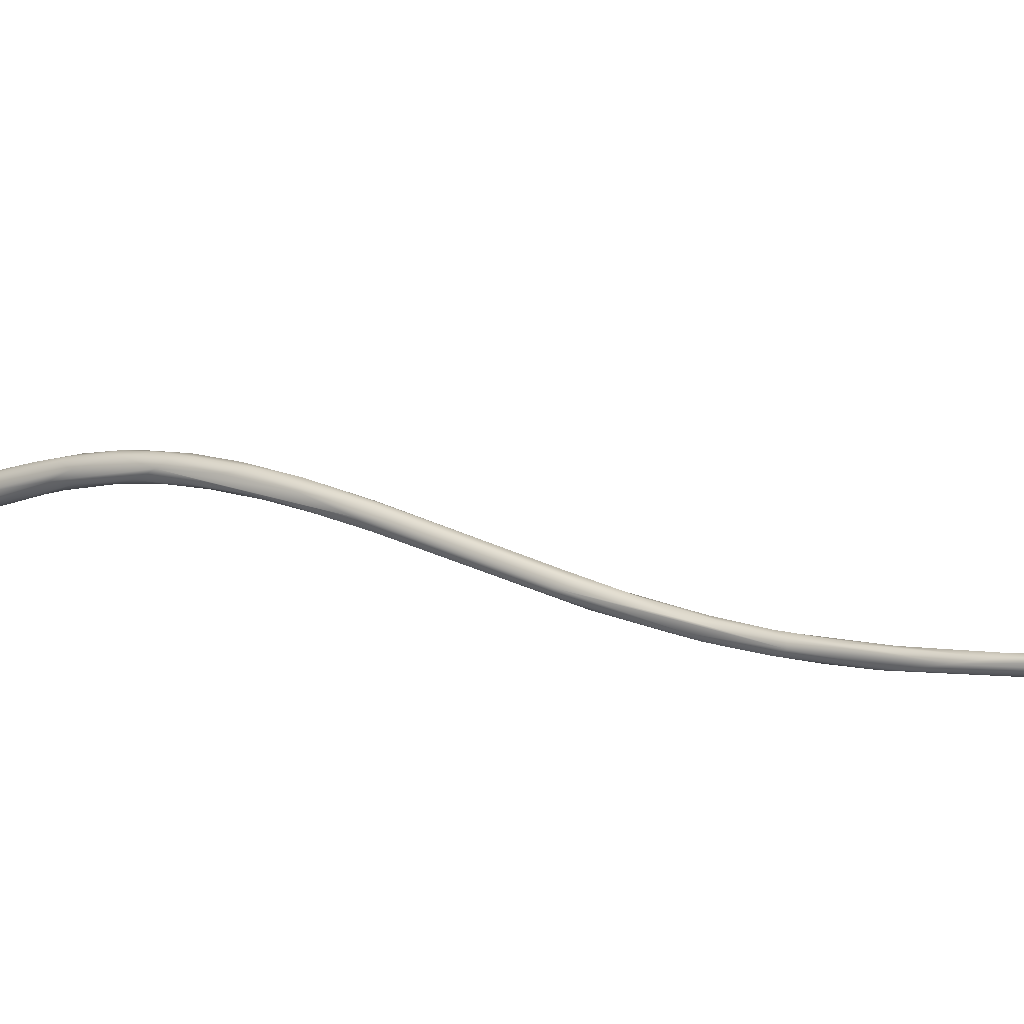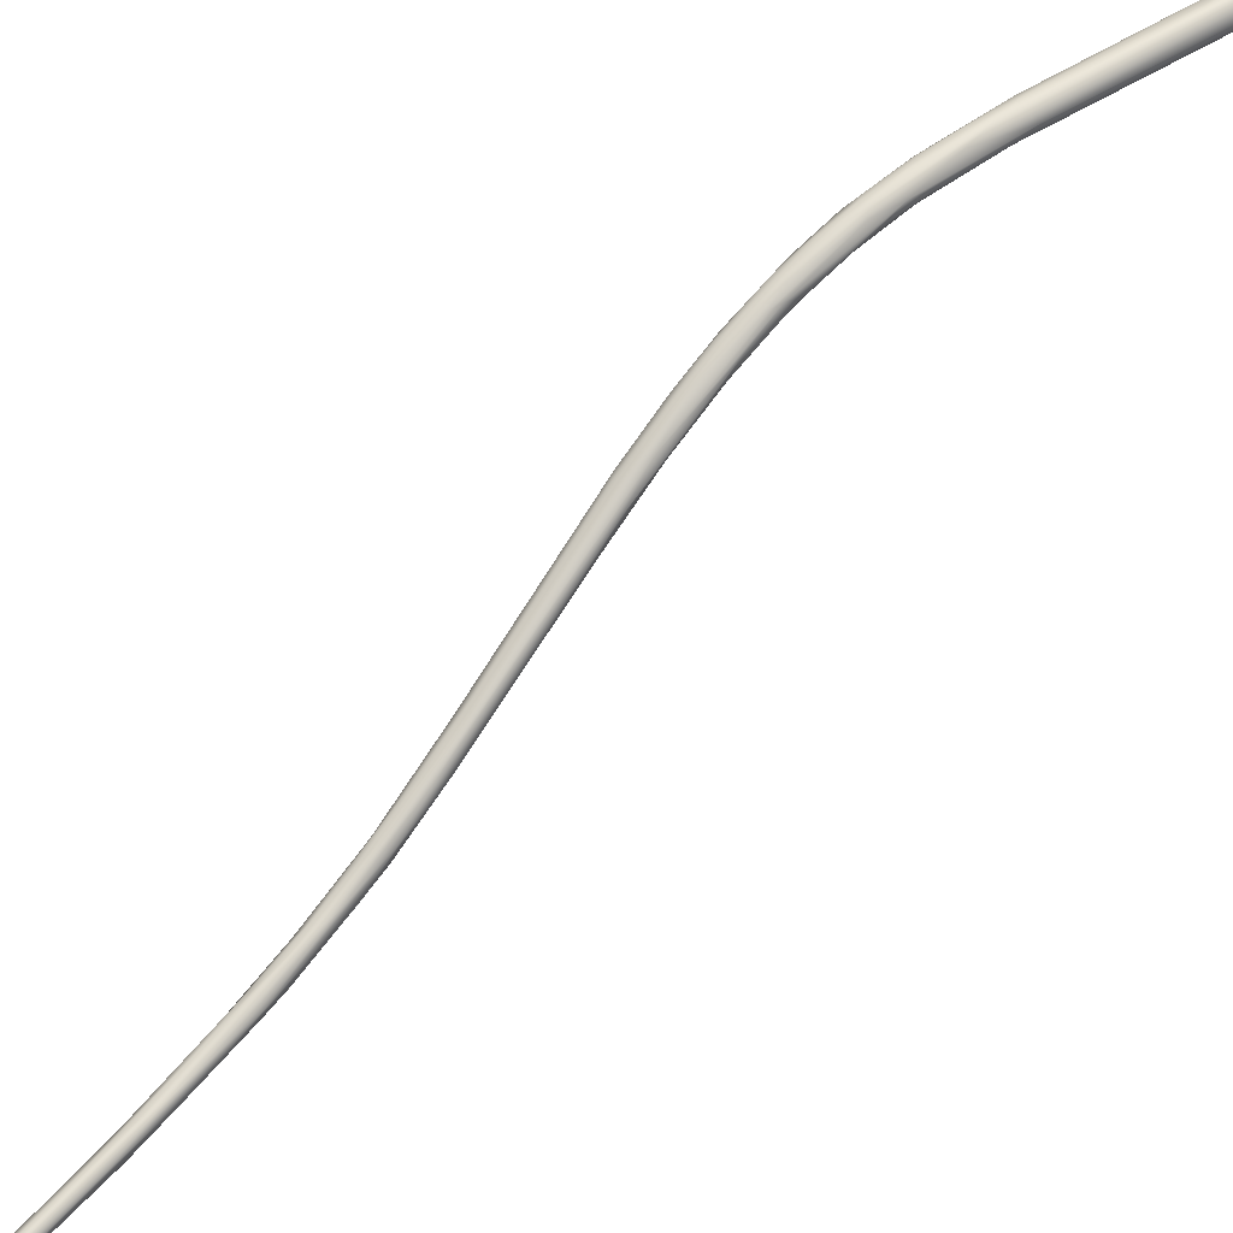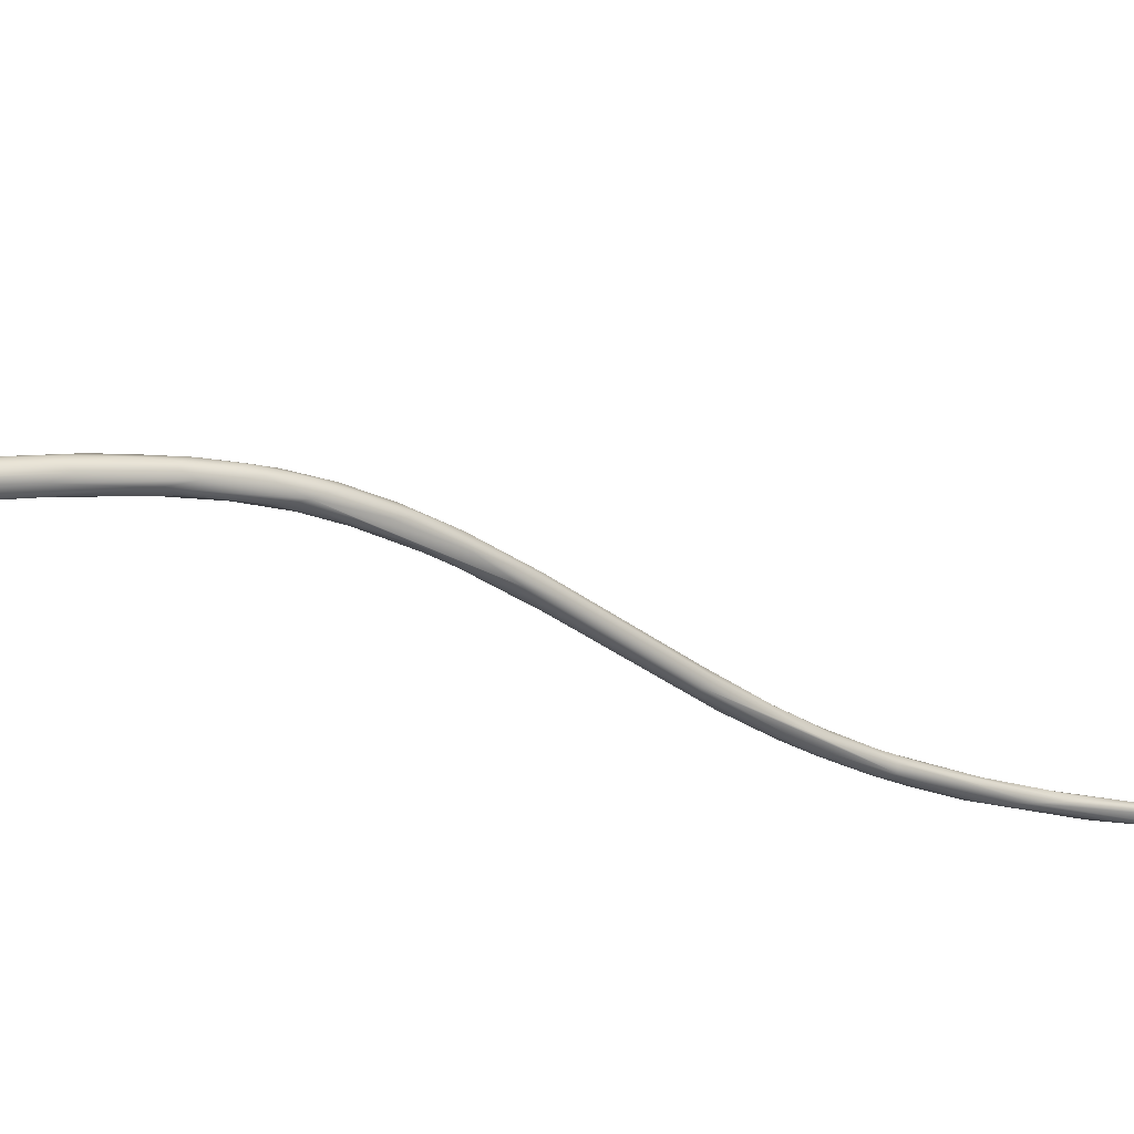
<metadata>
{"format":"obj","ext":"obj","renderer":"f3d","projection":"perspective","resolution":1024,"background":"white","views":[{"elev":-15.3,"azim":109.7,"up":"+Y"},{"elev":55.6,"azim":-145.5,"up":"+Y"},{"elev":1.1,"azim":45.8,"up":"+Y"}]}
</metadata>
<code>
o FJ2214.obj_grp1.951
v 1.041 -0.4029 4.577
v 1.039 -0.3983 4.593
v 1.038 -0.3949 4.594
v 1.041 -0.4032 4.586
v 1.039 -0.3955 4.602
v 1.04 -0.3992 4.58
v 1.037 -0.3896 4.606
v 1.036 -0.3866 4.614
v 1.037 -0.3832 4.61
v 1.038 -0.3867 4.619
v 1.035 -0.3733 4.633
v 1.036 -0.376 4.633
v 1.035 -0.3544 4.655
v 1.037 -0.3749 4.637
v 1.035 -0.3524 4.662
v 1.035 -0.3546 4.662
v 1.047 -0.4118 4.556
v 1.044 -0.408 4.56
v 1.043 -0.4076 4.569
v 1.044 -0.4088 4.57
v 1.047 -0.4118 4.56
v 1.045 -0.4083 4.575
v 1.048 -0.4111 4.548
v 1.046 -0.407 4.554
v 1.043 -0.4019 4.592
v 1.046 -0.4041 4.559
v 1.043 -0.4009 4.572
v 1.041 -0.3962 4.603
v 1.044 -0.3974 4.577
v 1.04 -0.391 4.593
v 1.044 -0.3939 4.607
v 1.042 -0.3902 4.593
v 1.043 -0.3875 4.599
v 1.042 -0.3863 4.621
v 1.04 -0.3766 4.617
v 1.039 -0.3809 4.629
v 1.04 -0.3732 4.642
v 1.036 -0.3496 4.66
v 1.04 -0.369 4.629
v 1.038 -0.3571 4.665
v 1.036 -0.3555 4.664
v 1.038 -0.3485 4.66
v 1.036 -0.3524 4.665
v 1.038 -0.3548 4.666
v 1.035 -0.3508 4.662
v 1.035 -0.3524 4.664
v 1.036 -0.3497 4.663
v 1.037 -0.3532 4.666
v 1.038 -0.3511 4.666
v 1.038 -0.3485 4.662
v 1.05 -0.4141 4.545
v 1.052 -0.4149 4.546
v 1.049 -0.4127 4.56
v 1.05 -0.4122 4.561
v 1.051 -0.4113 4.536
v 1.053 -0.4136 4.534
v 1.046 -0.4077 4.577
v 1.047 -0.4048 4.584
v 1.051 -0.4071 4.542
v 1.047 -0.4006 4.591
v 1.05 -0.4045 4.553
v 1.048 -0.4019 4.564
v 1.046 -0.3977 4.576
v 1.05 -0.4015 4.567
v 1.047 -0.3962 4.582
v 1.045 -0.3935 4.587
v 1.044 -0.3771 4.633
v 1.046 -0.389 4.599
v 1.043 -0.3808 4.611
v 1.045 -0.3825 4.611
v 1.042 -0.3708 4.645
v 1.042 -0.3686 4.631
v 1.04 -0.3572 4.665
v 1.041 -0.3485 4.659
v 1.04 -0.3529 4.667
v 1.04 -0.3553 4.666
v 1.042 -0.3555 4.666
v 1.038 -0.3494 4.664
v 1.041 -0.3508 4.666
v 1.04 -0.348 4.662
v 1.041 -0.3489 4.664
v 1.059 -0.4159 4.521
v 1.053 -0.4148 4.537
v 1.057 -0.4162 4.532
v 1.053 -0.4146 4.549
v 1.054 -0.4133 4.552
v 1.051 -0.4103 4.565
v 1.052 -0.4077 4.569
v 1.06 -0.4112 4.514
v 1.059 -0.4087 4.52
v 1.056 -0.4071 4.534
v 1.053 -0.406 4.563
v 1.054 -0.4059 4.559
v 1.05 -0.4013 4.582
v 1.05 -0.4002 4.577
v 1.047 -0.3943 4.601
v 1.055 -0.4065 4.54
v 1.052 -0.4043 4.554
v 1.055 -0.406 4.549
v 1.052 -0.404 4.562
v 1.049 -0.3967 4.588
v 1.048 -0.3934 4.598
v 1.046 -0.3819 4.621
v 1.046 -0.3785 4.623
v 1.045 -0.3725 4.629
v 1.043 -0.3627 4.64
v 1.043 -0.3564 4.664
v 1.045 -0.355 4.663
v 1.044 -0.3537 4.665
v 1.043 -0.351 4.665
v 1.045 -0.3529 4.663
v 1.043 -0.3505 4.658
v 1.044 -0.3495 4.662
v 1.045 -0.3518 4.662
v 1.044 -0.3513 4.663
v 1.059 -0.4139 4.515
v 1.058 -0.4155 4.537
v 1.06 -0.4132 4.537
v 1.058 -0.4104 4.547
v 1.062 -0.4075 4.524
v 1.059 -0.4076 4.537
v 1.059 -0.4091 4.542
v 1.064 -0.4154 4.507
v 1.063 -0.4164 4.516
v 1.065 -0.4161 4.519
v 1.067 -0.4149 4.518
v 1.064 -0.4114 4.528
v 1.063 -0.4076 4.514
v 1.064 -0.4091 4.525
v 1.068 -0.4162 4.507
v 1.083 -0.4113 4.456
v 1.08 -0.4089 4.462
v 1.069 -0.4086 4.511
v 1.069 -0.4072 4.503
v 1.094 -0.4121 4.444
v 1.079 -0.413 4.469
v 1.081 -0.414 4.468
v 1.087 -0.4136 4.46
v 1.07 -0.4106 4.512
v 1.087 -0.4112 4.466
v 1.086 -0.4058 4.463
v 1.089 -0.4091 4.461
v 1.088 -0.406 4.446
v 1.087 -0.4054 4.456
v 1.085 -0.4128 4.454
v 1.095 -0.4136 4.438
v 1.091 -0.4136 4.444
v 1.091 -0.412 4.433
v 1.089 -0.4102 4.438
v 1.088 -0.407 4.463
v 1.091 -0.4086 4.431
v 1.093 -0.4133 4.429
v 1.089 -0.4131 4.442
v 1.09 -0.4056 4.445
v 1.092 -0.4061 4.449
v 1.096 -0.4148 4.427
v 1.095 -0.4134 4.418
v 1.093 -0.4111 4.424
v 1.098 -0.4107 4.437
v 1.095 -0.4083 4.422
v 1.095 -0.4061 4.435
v 1.095 -0.4069 4.44
v 1.096 -0.4083 4.44
v 1.101 -0.4225 4.381
v 1.098 -0.4151 4.404
v 1.1 -0.4191 4.399
v 1.098 -0.4162 4.408
v 1.099 -0.4169 4.413
v 1.097 -0.4161 4.414
v 1.1 -0.4155 4.42
v 1.103 -0.415 4.415
v 1.099 -0.4137 4.4
v 1.096 -0.4073 4.424
v 1.099 -0.4083 4.417
v 1.099 -0.4075 4.424
v 1.117 -0.483 4.205
v 1.112 -0.4773 4.242
v 1.114 -0.4792 4.222
v 1.112 -0.4742 4.243
v 1.116 -0.4824 4.216
v 1.111 -0.4747 4.25
v 1.113 -0.4764 4.25
v 1.115 -0.4797 4.236
v 1.113 -0.4737 4.262
v 1.113 -0.4726 4.243
v 1.109 -0.4684 4.269
v 1.11 -0.4711 4.269
v 1.112 -0.469 4.278
v 1.108 -0.4667 4.28
v 1.11 -0.4675 4.264
v 1.112 -0.4682 4.26
v 1.108 -0.463 4.282
v 1.107 -0.4578 4.299
v 1.109 -0.4654 4.287
v 1.111 -0.4641 4.291
v 1.108 -0.4581 4.292
v 1.112 -0.4631 4.276
v 1.107 -0.4578 4.305
v 1.109 -0.4588 4.305
v 1.108 -0.4526 4.304
v 1.11 -0.4553 4.313
v 1.104 -0.4329 4.352
v 1.105 -0.4388 4.344
v 1.106 -0.4378 4.351
v 1.108 -0.4357 4.357
v 1.11 -0.4492 4.311
v 1.106 -0.4295 4.372
v 1.104 -0.4261 4.364
v 1.104 -0.4301 4.366
v 1.103 -0.4266 4.378
v 1.102 -0.4232 4.384
v 1.104 -0.4246 4.386
v 1.101 -0.4188 4.388
v 1.101 -0.4199 4.4
v 1.103 -0.4186 4.405
v 1.101 -0.4137 4.397
v 1.104 -0.4144 4.413
v 1.101 -0.4117 4.402
v 1.105 -0.4152 4.391
v 1.102 -0.4111 4.404
v 1.101 -0.4099 4.423
v 1.102 -0.41 4.413
v 1.099 -0.4082 4.428
v 1.12 -0.486 4.189
v 1.12 -0.4852 4.201
v 1.117 -0.4804 4.231
v 1.118 -0.4812 4.201
v 1.12 -0.4808 4.219
v 1.115 -0.4733 4.257
v 1.117 -0.4776 4.217
v 1.122 -0.4828 4.181
v 1.12 -0.4795 4.207
v 1.117 -0.475 4.232
v 1.115 -0.4725 4.244
v 1.116 -0.4731 4.245
v 1.116 -0.471 4.257
v 1.113 -0.4669 4.281
v 1.114 -0.4681 4.261
v 1.114 -0.4642 4.281
v 1.113 -0.4649 4.274
v 1.112 -0.4538 4.312
v 1.112 -0.4583 4.29
v 1.112 -0.4532 4.307
v 1.111 -0.436 4.349
v 1.11 -0.4296 4.358
v 1.11 -0.4324 4.361
v 1.109 -0.4295 4.355
v 1.107 -0.4282 4.357
v 1.106 -0.424 4.386
v 1.109 -0.4253 4.375
v 1.105 -0.4199 4.377
v 1.107 -0.421 4.375
v 1.107 -0.4175 4.387
v 1.107 -0.418 4.39
v 1.107 -0.4182 4.395
v 1.104 -0.413 4.409
v 1.105 -0.4128 4.403
v 1.125 -0.488 4.15
v 1.13 -0.4921 4.121
v 1.126 -0.4895 4.161
v 1.123 -0.4867 4.187
v 1.125 -0.4864 4.184
v 1.122 -0.4816 4.19
v 1.121 -0.4808 4.209
v 1.109 -0.4228 4.376
v 1.134 -0.4912 4.121
v 1.132 -0.492 4.108
v 1.132 -0.4901 4.113
v 1.132 -0.4889 4.124
v 1.132 -0.4889 4.134
v 1.133 -0.4946 4.103
v 1.133 -0.4943 4.111
v 1.133 -0.4946 4.103
v 1.135 -0.4934 4.113
v 1.136 -0.4934 4.086
v 1.137 -0.4978 4.065
v 1.144 -0.5077 3.994
v 1.138 -0.5004 4.062
v 1.137 -0.4994 4.065
v 1.14 -0.5004 4.06
v 1.14 -0.4991 4.047
v 1.136 -0.4921 4.102
v 1.141 -0.499 4.052
v 1.144 -0.5096 3.994
v 1.144 -0.5095 3.994
v 1.144 -0.5086 3.994
v 1.145 -0.51 3.995
v 1.145 -0.5085 3.993
v 1.145 -0.5093 3.994
v 1.146 -0.5098 3.995
v 1.145 -0.5078 3.994
v 1.145 -0.5075 3.994
v 1.146 -0.5077 3.994
v 1.145 -0.5078 3.994
v 1.145 -0.5073 3.995
v 1.145 -0.5073 3.995
v 1.145 -0.5078 3.994
v 1.145 -0.5075 3.994
v 1.146 -0.5083 3.994
v 1.146 -0.5092 3.995
v 1.142 -0.5004 4.05
f 1 2 3
f 1 4 2
f 4 5 2
f 1 3 6
f 2 7 3
f 2 5 8
f 6 3 9
f 3 7 9
f 2 8 7
f 8 5 10
f 8 11 7
f 10 12 8
f 7 11 9
f 9 11 13
f 12 11 8
f 11 15 13
f 16 11 12
f 19 18 17
f 19 21 20
f 22 20 21
f 1 6 18
f 24 18 6
f 19 1 18
f 19 20 4
f 22 4 20
f 1 19 4
f 57 25 22
f 4 22 25
f 26 24 27
f 27 24 6
f 5 4 25
f 26 27 29
f 27 30 29
f 28 5 25
f 27 6 30
f 30 6 9
f 28 10 5
f 34 28 31
f 35 33 32
f 34 10 28
f 10 34 36
f 32 30 35
f 14 12 10
f 14 10 36
f 35 30 9
f 38 35 9
f 37 14 36
f 40 14 37
f 35 38 39
f 9 13 38
f 12 41 16
f 12 14 41
f 39 38 42
f 40 41 14
f 11 16 15
f 46 16 41
f 41 43 46
f 44 43 41
f 40 44 41
f 46 15 16
f 15 46 45
f 13 15 45
f 38 13 45
f 46 47 45
f 46 43 47
f 49 43 48
f 38 45 47
f 38 47 50
f 51 52 17
f 52 53 21
f 55 56 23
f 23 51 17
f 21 17 52
f 19 17 21
f 57 22 53
f 22 21 53
f 53 54 57
f 23 18 55
f 18 24 55
f 59 24 26
f 17 18 23
f 59 26 61
f 61 26 62
f 62 26 29
f 57 58 25
f 58 31 25
f 31 28 25
f 58 60 31
f 62 29 63
f 62 63 64
f 63 65 64
f 63 29 30
f 63 30 32
f 66 63 32
f 66 65 63
f 67 31 60
f 65 66 68
f 32 33 66
f 68 66 33
f 60 96 67
f 33 35 69
f 33 69 68
f 69 70 68
f 31 67 34
f 36 34 37
f 34 71 37
f 67 71 34
f 69 35 39
f 70 69 72
f 72 69 39
f 107 73 71
f 71 73 37
f 37 73 40
f 74 39 42
f 72 39 74
f 43 44 48
f 44 40 76
f 48 44 75
f 73 76 40
f 44 76 75
f 47 43 78
f 78 43 49
f 48 75 49
f 49 79 78
f 42 38 50
f 42 50 80
f 74 42 80
f 47 78 50
f 80 50 78
f 78 79 81
f 78 81 80
f 83 84 52
f 83 52 51
f 52 85 53
f 53 85 54
f 51 56 83
f 51 23 56
f 85 86 54
f 87 54 86
f 58 57 87
f 87 57 54
f 88 58 87
f 24 89 55
f 90 89 24
f 59 90 24
f 59 61 91
f 92 95 94
f 88 92 94
f 60 58 88
f 96 88 94
f 96 60 88
f 91 61 97
f 97 61 98
f 61 62 98
f 98 62 64
f 98 64 100
f 93 100 92
f 92 100 95
f 94 95 101
f 96 94 102
f 102 94 101
f 95 100 64
f 95 64 65
f 95 65 101
f 65 68 101
f 102 101 68
f 103 96 102
f 104 102 68
f 70 104 68
f 104 103 102
f 103 67 96
f 104 70 105
f 105 70 72
f 67 107 71
f 72 106 105
f 108 107 67
f 108 67 103
f 77 73 107
f 76 73 77
f 109 76 77
f 76 109 75
f 107 109 77
f 75 109 110
f 109 107 108
f 106 112 105
f 79 49 75
f 81 79 110
f 110 79 75
f 115 113 110
f 113 81 110
f 109 115 110
f 109 111 115
f 112 72 74
f 106 72 112
f 112 74 113
f 113 74 80
f 81 113 80
f 116 82 56
f 82 83 56
f 82 84 83
f 84 85 52
f 84 117 85
f 117 86 85
f 86 118 87
f 56 55 116
f 116 55 89
f 92 88 119
f 118 88 87
f 119 88 118
f 90 59 91
f 121 97 99
f 122 121 99
f 122 93 119
f 97 98 99
f 119 93 92
f 122 99 93
f 99 98 100
f 93 99 100
f 114 104 105
f 103 104 108
f 104 114 108
f 114 111 108
f 108 111 109
f 114 115 111
f 105 112 114
f 114 113 115
f 114 112 113
f 124 84 82
f 124 125 84
f 125 117 84
f 125 126 117
f 86 117 126
f 118 86 126
f 116 123 82
f 127 119 118
f 119 127 122
f 91 128 90
f 120 91 97
f 97 121 120
f 129 120 121
f 121 122 129
f 128 91 120
f 82 123 124
f 130 125 124
f 131 116 89
f 129 133 120
f 127 129 122
f 126 125 135
f 116 136 123
f 137 124 123
f 136 137 123
f 137 130 124
f 138 125 130
f 127 118 139
f 127 139 129
f 89 132 131
f 136 116 131
f 90 132 89
f 139 133 129
f 128 120 134
f 137 138 130
f 140 126 135
f 135 125 138
f 140 118 126
f 134 120 133
f 118 140 142
f 142 139 118
f 90 128 143
f 133 141 134
f 144 143 128
f 134 144 128
f 144 134 141
f 136 131 145
f 137 136 145
f 137 146 138
f 137 147 146
f 137 145 147
f 131 148 145
f 131 149 148
f 150 139 142
f 150 141 133
f 150 133 139
f 90 143 132
f 152 153 148
f 147 145 153
f 149 132 151
f 153 145 148
f 149 131 132
f 151 132 143
f 141 155 144
f 144 154 143
f 155 141 150
f 152 156 153
f 156 147 153
f 156 146 147
f 138 146 135
f 157 152 148
f 157 148 158
f 148 149 158
f 159 140 135
f 158 149 151
f 161 173 154
f 143 160 151
f 160 143 173
f 173 143 154
f 154 144 161
f 161 144 155
f 142 163 150
f 162 150 163
f 162 155 150
f 213 164 165
f 167 166 169
f 168 169 166
f 169 157 167
f 169 168 156
f 169 156 152
f 146 156 170
f 146 170 171
f 135 146 171
f 166 167 165
f 165 172 213
f 167 157 165
f 158 165 157
f 151 165 158
f 169 152 157
f 142 140 159
f 163 142 159
f 216 172 160
f 151 172 165
f 160 172 151
f 218 160 173
f 216 160 218
f 174 173 175
f 173 161 175
f 155 162 161
f 176 177 178
f 177 181 178
f 177 183 182
f 183 184 182
f 178 181 179
f 181 186 179
f 177 187 181
f 182 184 187
f 187 177 182
f 187 189 186
f 181 187 186
f 188 187 184
f 185 190 191
f 190 185 179
f 179 192 190
f 179 186 192
f 189 193 186
f 187 194 189
f 187 188 194
f 191 190 196
f 191 196 197
f 196 190 192
f 198 193 189
f 189 194 198
f 188 199 194
f 195 199 188
f 198 194 199
f 196 200 197
f 186 193 192
f 196 192 193
f 196 193 202
f 198 203 193
f 205 199 201
f 204 198 199
f 205 204 199
f 204 203 198
f 196 202 200
f 207 204 205
f 200 202 208
f 193 203 202
f 203 209 202
f 203 204 209
f 210 209 204
f 210 204 207
f 202 209 164
f 209 210 211
f 202 164 213
f 202 213 208
f 209 211 164
f 210 214 211
f 212 214 210
f 211 214 166
f 249 214 212
f 249 215 214
f 208 213 172
f 208 216 251
f 216 208 172
f 211 165 164
f 211 166 165
f 166 214 168
f 215 170 214
f 214 170 168
f 156 168 170
f 251 216 218
f 251 218 219
f 219 218 220
f 217 159 135
f 135 171 217
f 159 217 221
f 159 221 163
f 222 220 174
f 218 173 220
f 220 173 174
f 222 174 175
f 221 175 223
f 175 221 222
f 175 162 223
f 162 175 161
f 162 163 223
f 221 223 163
f 224 225 180
f 225 226 183
f 183 180 225
f 177 176 180
f 180 183 177
f 226 184 183
f 229 226 228
f 229 184 226
f 230 231 227
f 232 230 233
f 227 178 179
f 230 227 179
f 185 230 179
f 230 185 233
f 233 234 235
f 228 235 236
f 228 236 229
f 184 237 188
f 237 184 229
f 233 185 191
f 233 191 234
f 234 191 238
f 238 235 234
f 235 238 236
f 229 236 239
f 236 238 240
f 241 237 229
f 229 239 241
f 195 188 237
f 238 191 197
f 240 238 197
f 239 236 240
f 240 242 239
f 199 195 201
f 237 201 195
f 201 237 241
f 240 197 242
f 200 242 197
f 239 243 241
f 206 242 200
f 242 206 243
f 239 242 243
f 206 245 243
f 241 246 201
f 205 201 246
f 248 206 200
f 248 200 208
f 247 245 206
f 246 249 205
f 207 212 210
f 248 247 206
f 249 207 205
f 246 217 249
f 250 217 246
f 207 249 212
f 252 247 248
f 248 208 251
f 248 251 252
f 217 171 249
f 217 250 255
f 254 256 255
f 249 171 215
f 255 256 217
f 171 170 215
f 251 219 252
f 219 253 252
f 257 254 253
f 219 257 253
f 256 254 257
f 257 219 220
f 256 257 222
f 222 221 256
f 256 221 217
f 257 220 222
f 258 259 224
f 258 224 176
f 260 225 224
f 180 176 224
f 260 261 225
f 261 262 226
f 225 261 226
f 228 226 262
f 227 231 258
f 176 178 258
f 178 227 258
f 263 232 264
f 263 231 230
f 263 230 232
f 264 232 233
f 235 264 233
f 228 264 235
f 244 241 243
f 241 244 246
f 243 245 244
f 244 250 246
f 244 245 250
f 250 245 265
f 245 247 252
f 252 265 245
f 252 253 265
f 255 250 254
f 250 265 254
f 265 253 254
f 259 260 224
f 262 266 228
f 258 268 267
f 268 231 263
f 263 269 268
f 231 268 258
f 269 263 270
f 266 264 228
f 270 263 264
f 271 259 276
f 267 276 259
f 259 258 267
f 273 272 260
f 260 259 271
f 274 261 272
f 272 261 260
f 262 274 266
f 262 261 274
f 268 269 275
f 266 270 264
f 276 267 268
f 276 279 271
f 279 278 273
f 276 268 281
f 282 283 275
f 273 278 272
f 278 280 272
f 301 282 266
f 301 266 274
f 280 274 272
f 281 268 275
f 275 269 282
f 269 270 282
f 282 270 266
f 286 284 285
f 284 287 285
f 284 286 288
f 289 284 288
f 286 291 288
f 291 286 277
f 291 277 292
f 289 290 284
f 284 290 287
f 293 288 291
f 293 294 295
f 296 297 298
f 299 289 288
f 299 288 293
f 276 286 285
f 287 278 285
f 290 278 287
f 290 280 278
f 277 281 292
f 281 295 292
f 290 300 280
f 295 281 293
f 286 276 277
f 279 285 278
f 285 279 276
f 300 301 280
f 277 276 281
f 275 283 281
f 280 301 274
f 301 283 282
f 290 289 300
f 289 299 300
f 299 293 283
f 281 283 293
f 300 299 301
f 299 283 301

</code>
